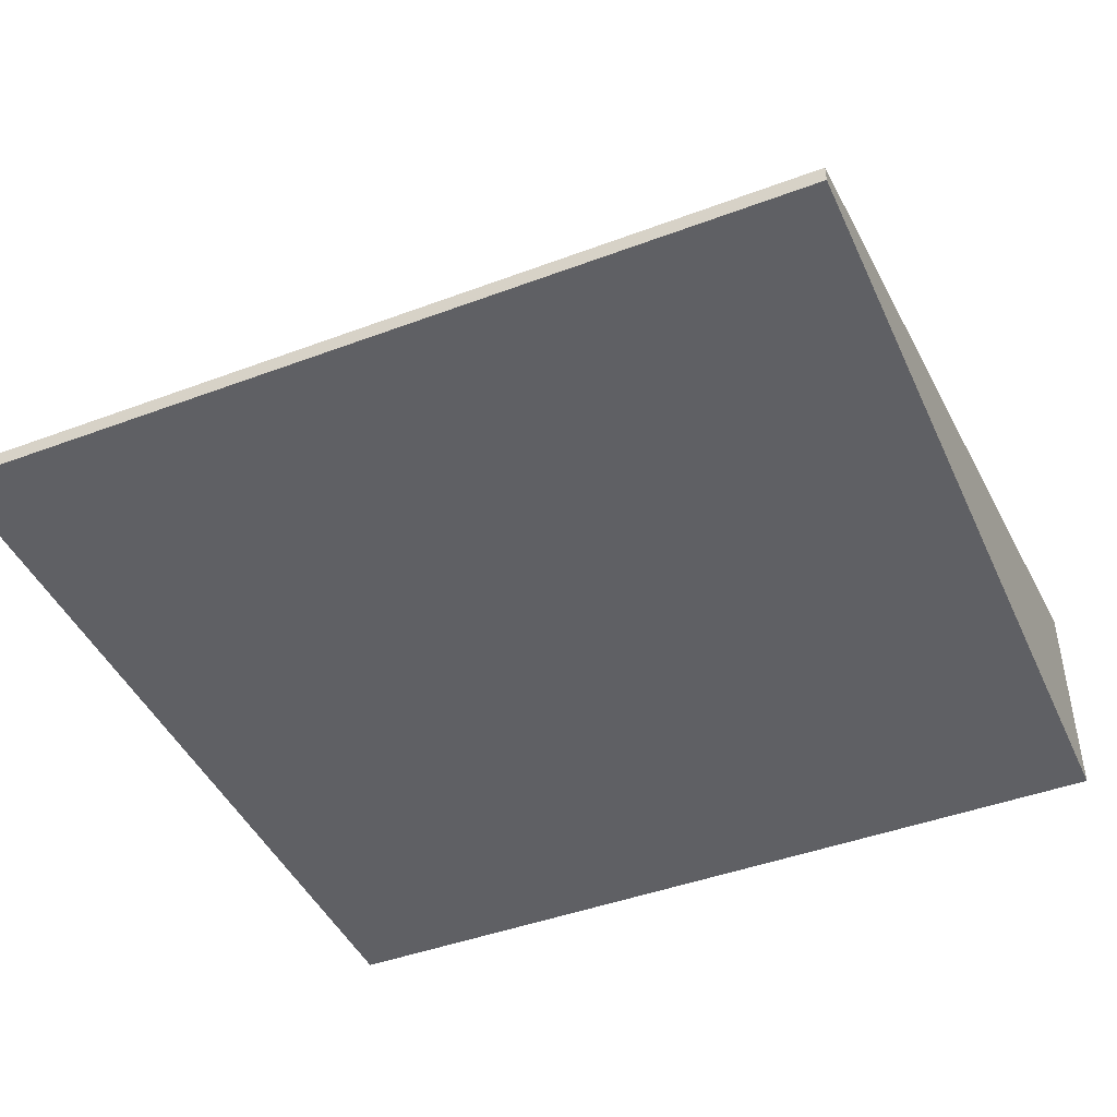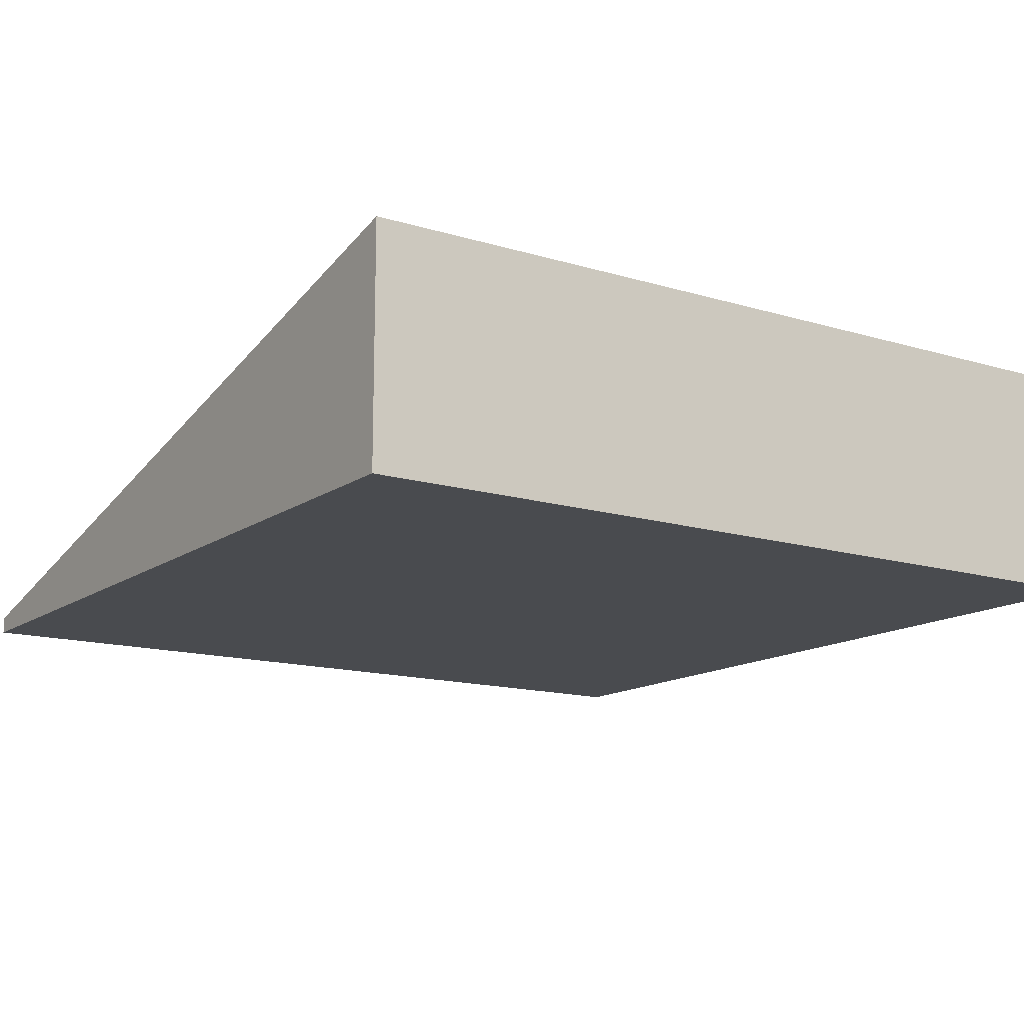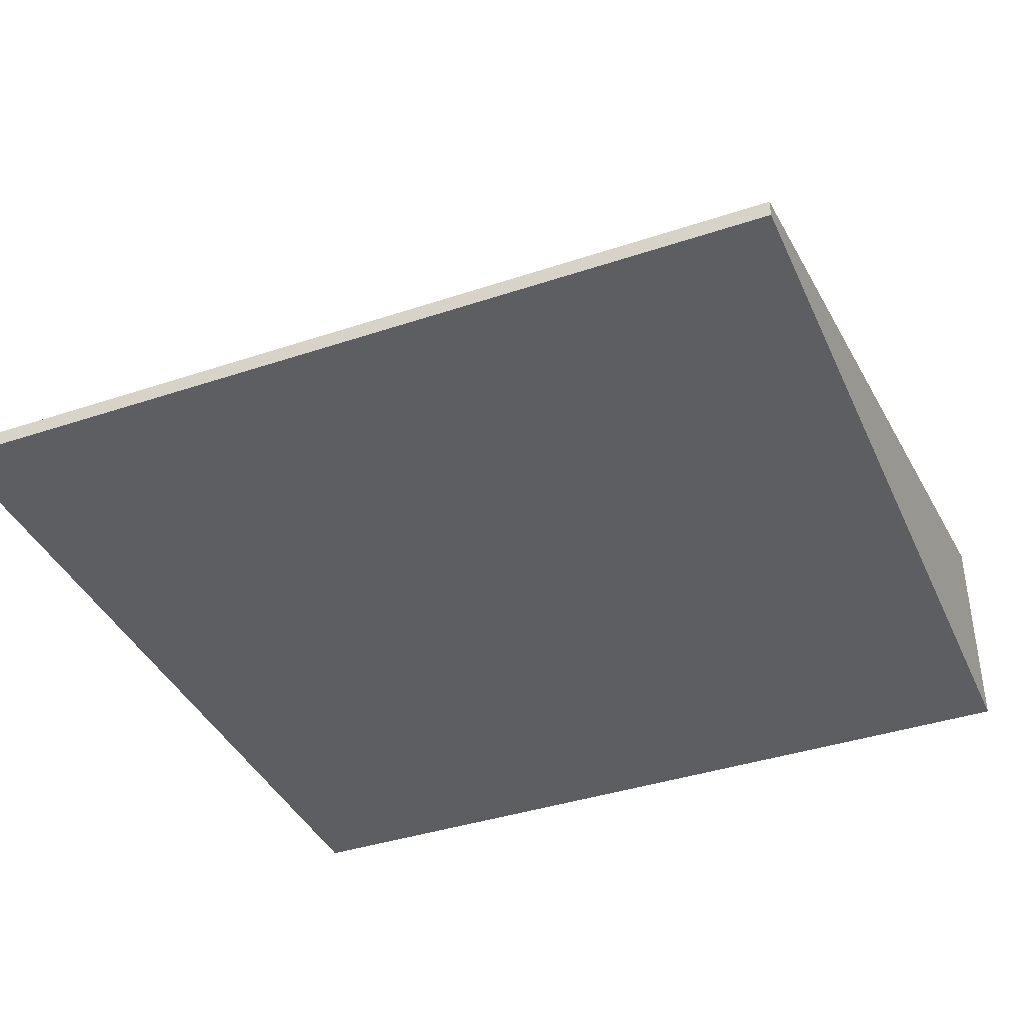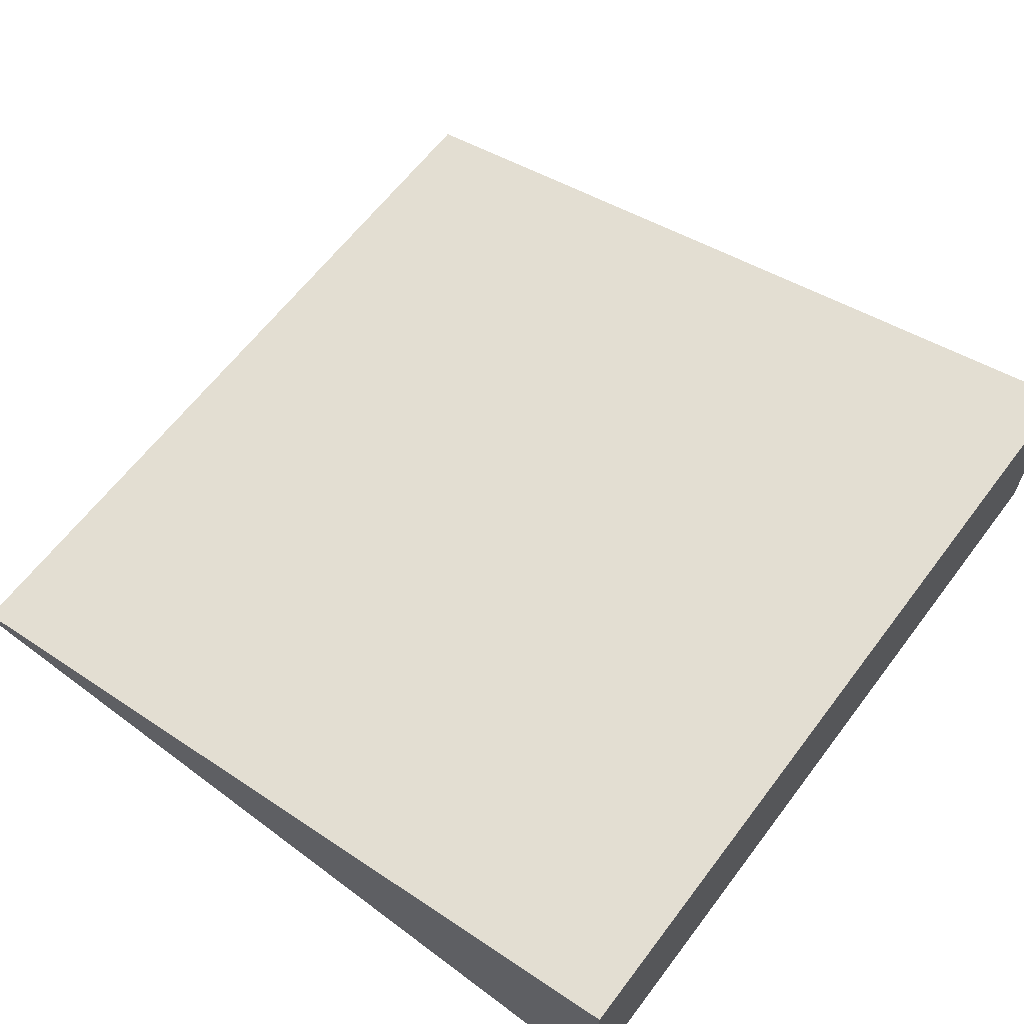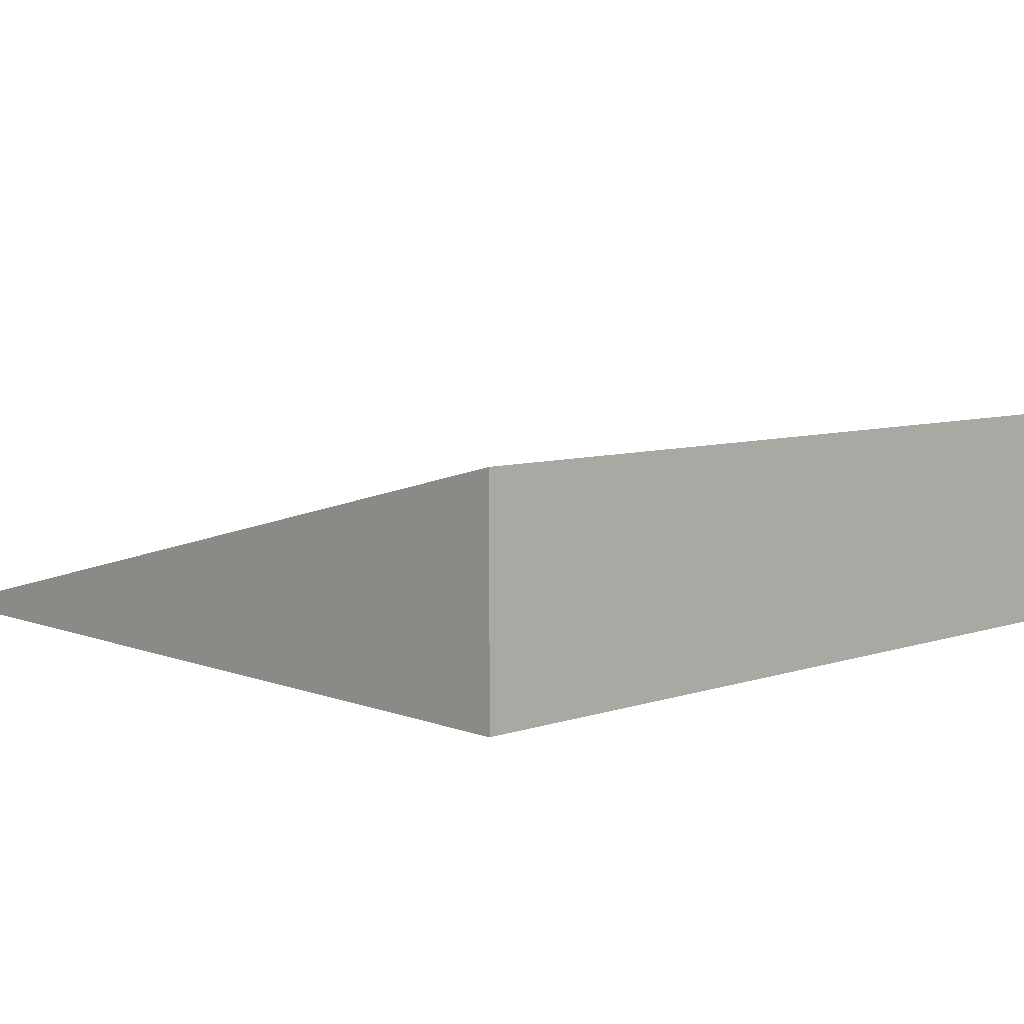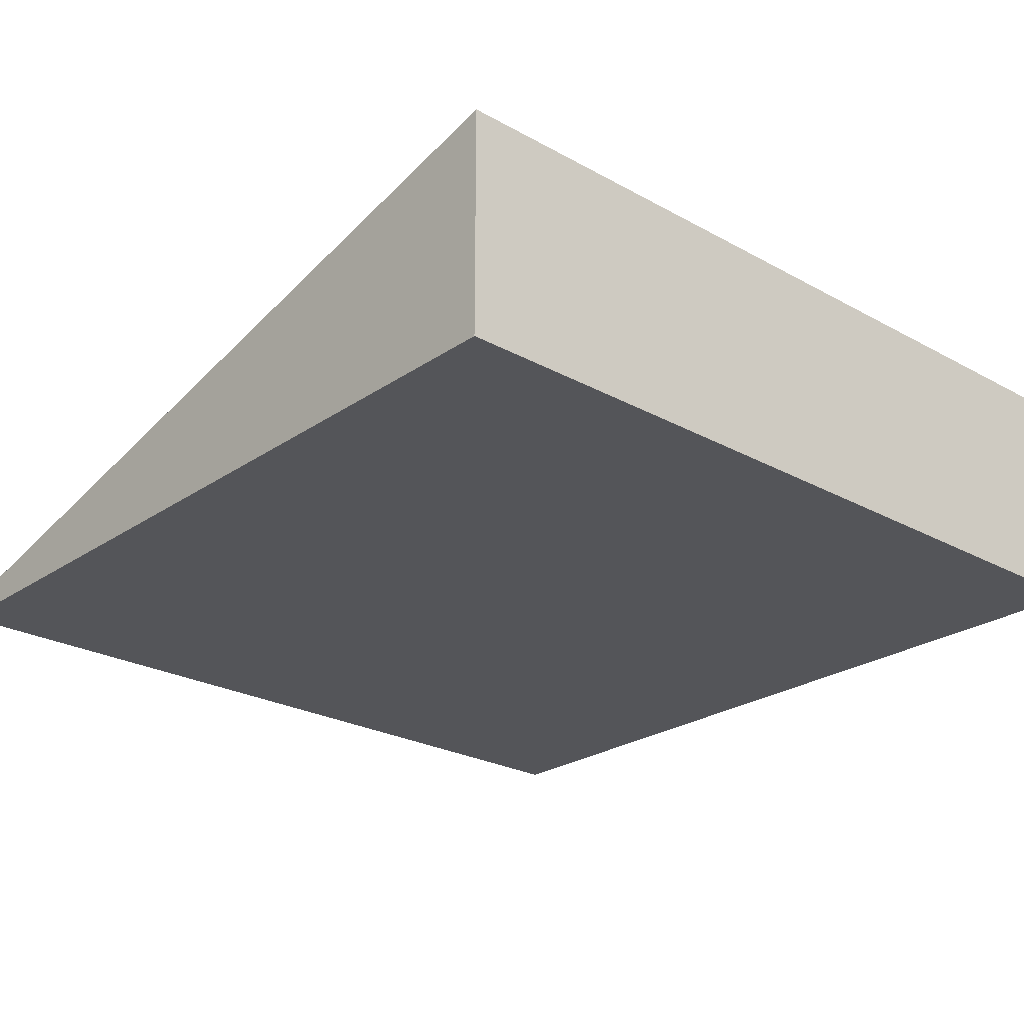
<metadata>
{"format":"obj","ext":"obj","renderer":"f3d","projection":"perspective","resolution":1024,"background":"white","views":[{"elev":-44.4,"azim":-66.4,"up":"+Y"},{"elev":-14.1,"azim":56.2,"up":"+Y"},{"elev":-39.1,"azim":-67.3,"up":"+Y"},{"elev":63.1,"azim":37.1,"up":"+Y"},{"elev":7.3,"azim":46.8,"up":"+Y"},{"elev":-24.8,"azim":48.0,"up":"+Y"}]}
</metadata>
<code>
o tile_slant
v 4 2.16 4
v 4 0 -4
v 4 2.16 -4
v 4 -0 4
v -4 -0 4
v -4 0 -4
v -4 0.16 4
v -4 0.16 -4
f 1 2 3
f 2 1 4
f 5 2 4
f 2 5 6
f 6 7 8
f 7 6 5
f 1 5 4
f 5 1 7
f 8 2 6
f 2 8 3
f 8 1 3
f 1 8 7

</code>
